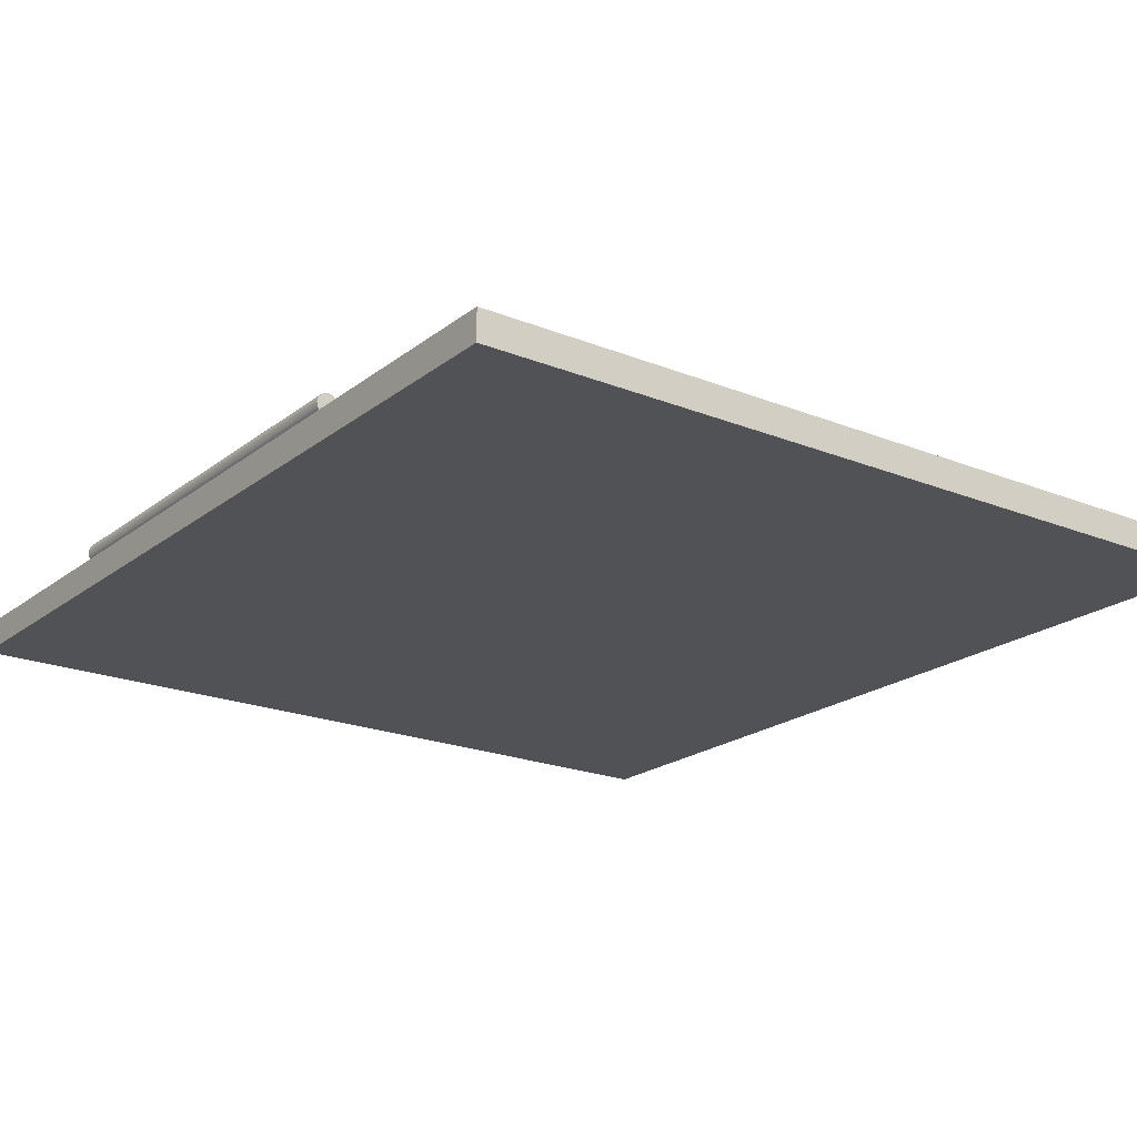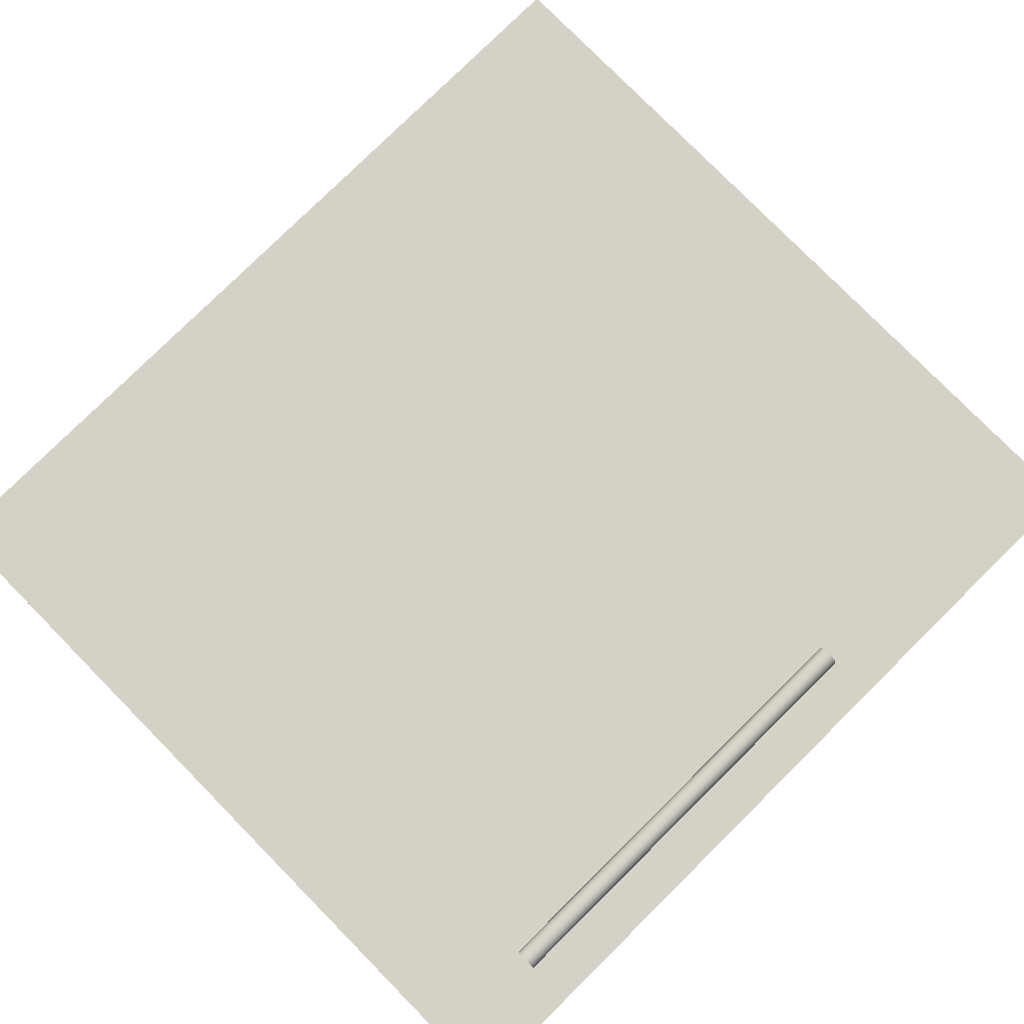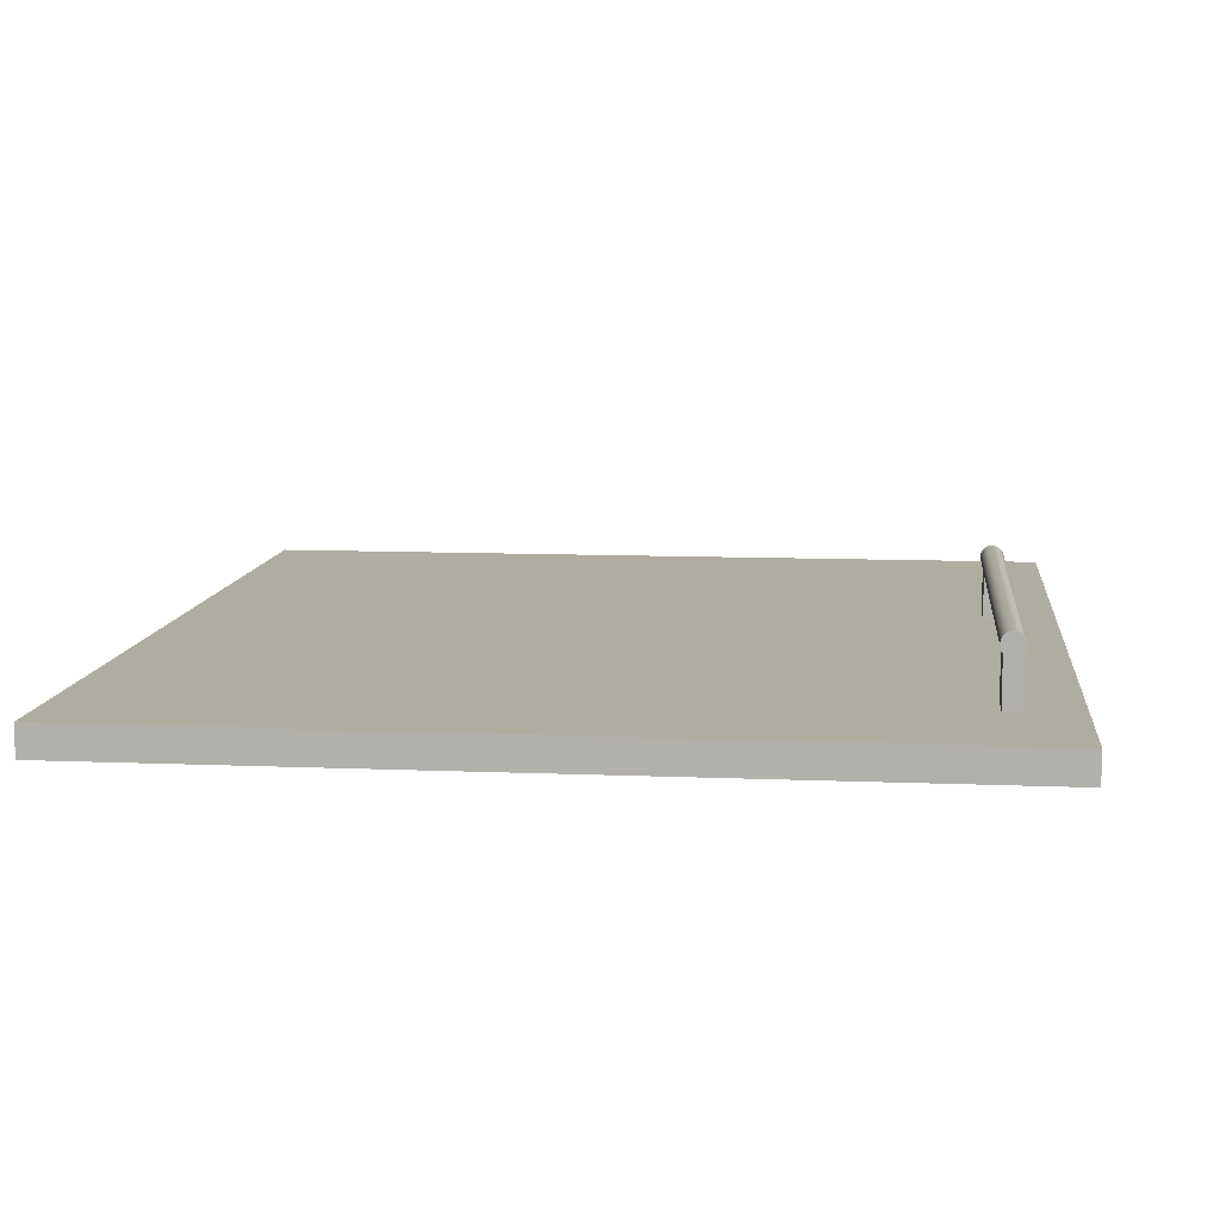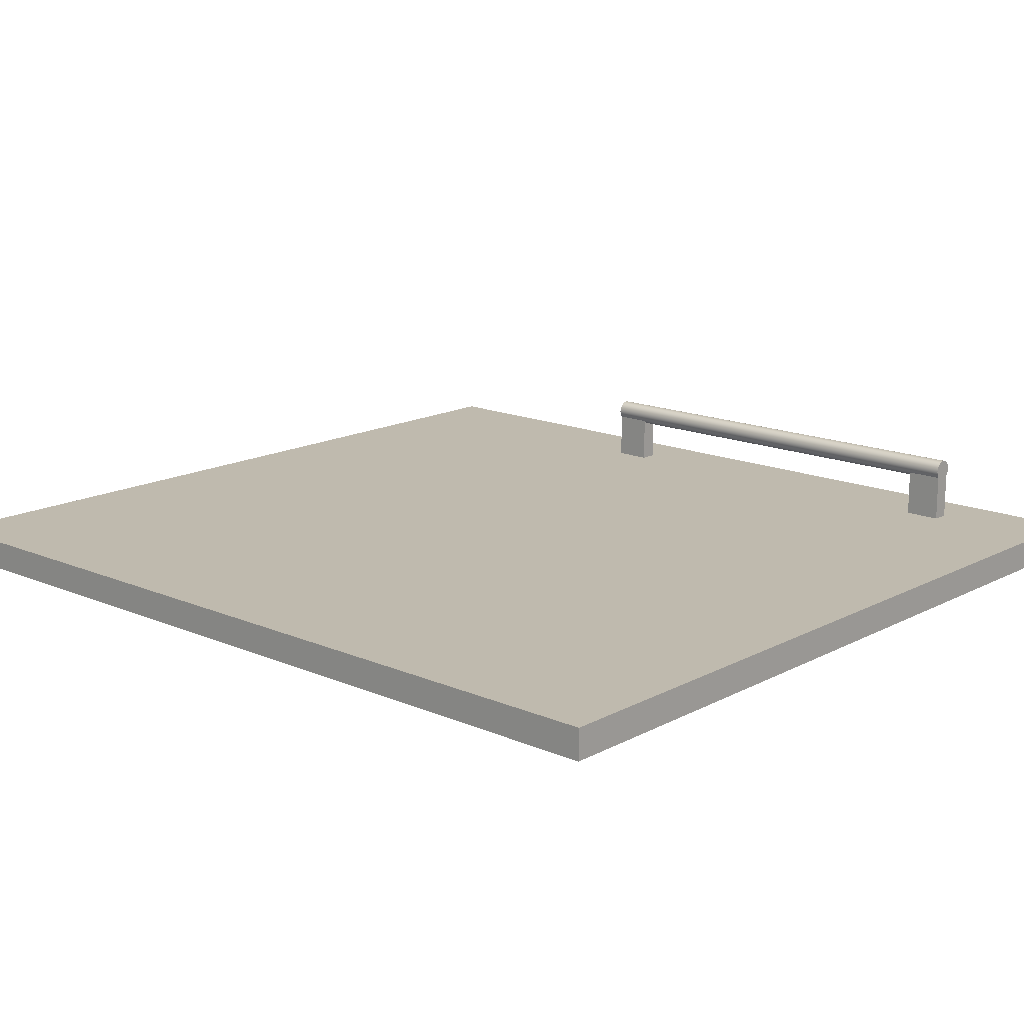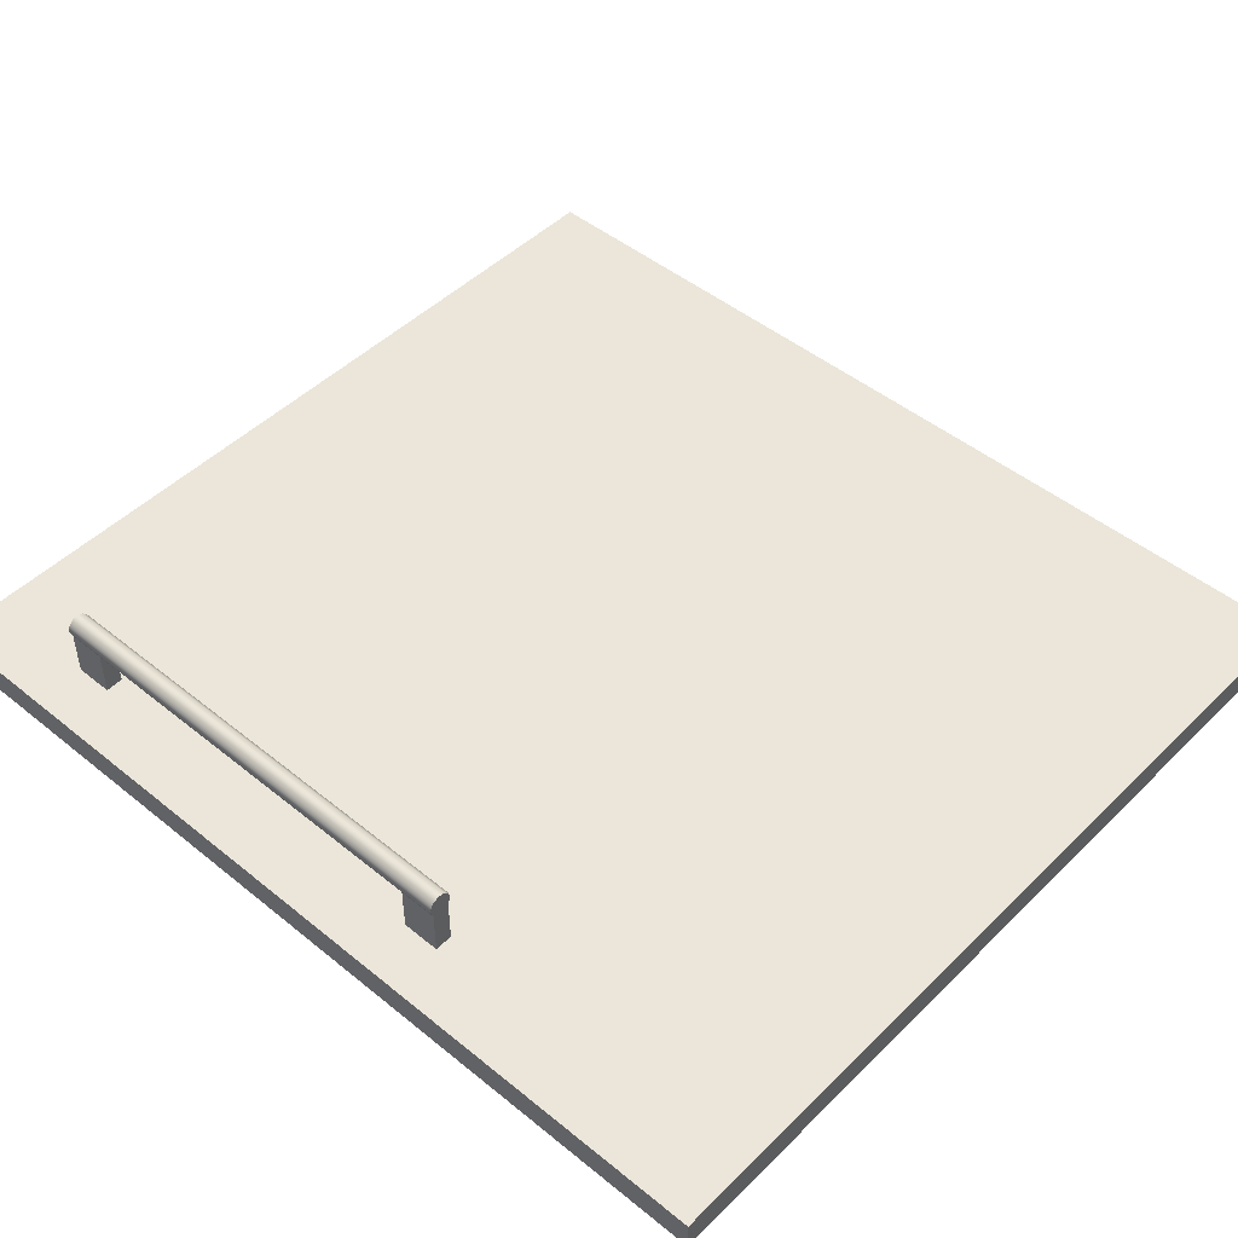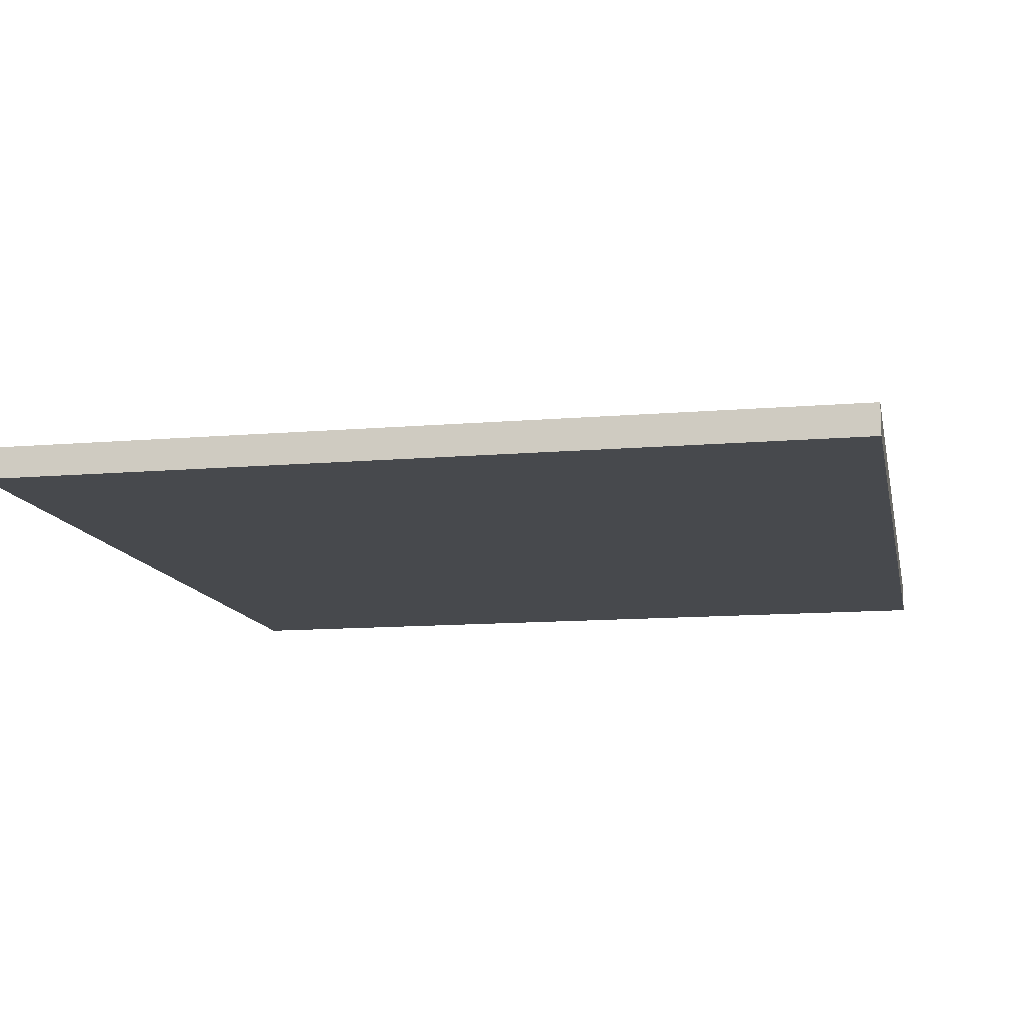
<metadata>
{"format":"obj","ext":"obj","renderer":"f3d","projection":"perspective","resolution":1024,"background":"white","views":[{"elev":-20.6,"azim":-36.2,"up":"+Z"},{"elev":79.5,"azim":-134.6,"up":"+Z"},{"elev":9.9,"azim":-173.8,"up":"+Z"},{"elev":15.5,"azim":132.1,"up":"+Z"},{"elev":47.6,"azim":-47.6,"up":"+Z"},{"elev":-12.4,"azim":11.3,"up":"+Z"}]}
</metadata>
<code>
v 0.4543 -0.6042 0.3566
v 0.4543 -0.6042 0.3566
v 0.4543 -0.6042 0.3566
v 0.4543 -0.6042 0.3566
v 0.4543 -0.6042 0.3566
v 0.4543 -0.6042 0.3566
v 0.4543 0.3871 0.3898
v 0.4543 0.3871 0.3898
v 0.4543 0.3871 0.3898
v 0.4543 0.3871 0.3898
v 0.4543 0.3871 0.3898
v 0.4543 0.3871 0.3898
v 0.4543 -0.6042 0.3898
v 0.4543 -0.6042 0.3898
v 0.4543 -0.6042 0.3898
v 0.4543 -0.6042 0.3898
v 0.4543 -0.6042 0.3898
v 0.4543 -0.6042 0.3898
v 0.4543 0.3871 0.3566
v 0.4543 0.3871 0.3566
v 0.4543 0.3871 0.3566
v 0.4543 0.3871 0.3566
v 0.4543 0.3871 0.3566
v 0.4543 0.3871 0.3566
v -0.4595 -0.6042 0.3898
v -0.4595 -0.6042 0.3898
v -0.4595 -0.6042 0.3898
v -0.4595 -0.6042 0.3898
v -0.4595 -0.6042 0.3898
v -0.4595 -0.6042 0.3898
v -0.4595 0.3871 0.3566
v -0.4595 0.3871 0.3566
v -0.4595 0.3871 0.3566
v -0.4595 0.3871 0.3566
v -0.4595 0.3871 0.3566
v -0.4595 0.3871 0.3566
v -0.4595 0.3871 0.3898
v -0.4595 0.3871 0.3898
v -0.4595 0.3871 0.3898
v -0.4595 0.3871 0.3898
v -0.4595 0.3871 0.3898
v -0.4595 0.3871 0.3898
v -0.4595 -0.6042 0.3566
v -0.4595 -0.6042 0.3566
v -0.4595 -0.6042 0.3566
v -0.4595 -0.6042 0.3566
v -0.4595 -0.6042 0.3566
v -0.4595 -0.6042 0.3566
v -0.3823 0.2542 0.4431
v -0.3823 0.2542 0.4556
v -0.3806 0.2542 0.4494
v -0.3868 0.2542 0.4386
v -0.3806 -0.2483 0.4494
v -0.3823 -0.2483 0.4431
v -0.3868 -0.2483 0.4386
v -0.3868 0.2542 0.4602
v -0.3823 -0.2483 0.4556
v -0.393 0.2542 0.4369
v -0.3868 -0.2483 0.4602
v -0.393 -0.2483 0.4369
v -0.393 0.2542 0.4618
v -0.393 -0.2483 0.4618
v -0.3993 0.2542 0.4386
v -0.3993 -0.2483 0.4386
v -0.3993 0.2542 0.4602
v -0.3993 -0.2483 0.4602
v -0.4038 0.2542 0.4431
v -0.4038 -0.2483 0.4431
v -0.4038 0.2542 0.4556
v -0.4055 -0.2483 0.4494
v -0.4055 0.2542 0.4494
v -0.4038 -0.2483 0.4556
v -0.3823 0.2542 0.4431
v -0.3823 0.2542 0.4431
v -0.3823 0.2542 0.4556
v -0.3823 0.2542 0.4556
v -0.3806 0.2542 0.4494
v -0.3806 0.2542 0.4494
v -0.3868 0.2542 0.4386
v -0.3868 0.2542 0.4386
v -0.3806 -0.2483 0.4494
v -0.3806 -0.2483 0.4494
v -0.3823 -0.2483 0.4431
v -0.3823 -0.2483 0.4431
v -0.3868 -0.2483 0.4386
v -0.3868 -0.2483 0.4386
v -0.3868 0.2542 0.4602
v -0.3868 0.2542 0.4602
v -0.3823 -0.2483 0.4556
v -0.3823 -0.2483 0.4556
v -0.393 0.2542 0.4369
v -0.393 0.2542 0.4369
v -0.3868 -0.2483 0.4602
v -0.3868 -0.2483 0.4602
v -0.393 -0.2483 0.4369
v -0.393 -0.2483 0.4369
v -0.393 0.2542 0.4618
v -0.393 0.2542 0.4618
v -0.393 -0.2483 0.4618
v -0.393 -0.2483 0.4618
v -0.3993 0.2542 0.4386
v -0.3993 0.2542 0.4386
v -0.3993 -0.2483 0.4386
v -0.3993 -0.2483 0.4386
v -0.3993 0.2542 0.4602
v -0.3993 0.2542 0.4602
v -0.3993 -0.2483 0.4602
v -0.3993 -0.2483 0.4602
v -0.4038 0.2542 0.4431
v -0.4038 0.2542 0.4431
v -0.4038 -0.2483 0.4431
v -0.4038 -0.2483 0.4431
v -0.4038 0.2542 0.4556
v -0.4038 0.2542 0.4556
v -0.4055 -0.2483 0.4494
v -0.4055 -0.2483 0.4494
v -0.4055 0.2542 0.4494
v -0.4055 0.2542 0.4494
v -0.4038 -0.2483 0.4556
v -0.4038 -0.2483 0.4556
v -0.3823 0.2542 0.4431
v -0.3823 0.2542 0.4556
v -0.3806 0.2542 0.4494
v -0.3868 0.2542 0.4386
v -0.3806 -0.2483 0.4494
v -0.3823 -0.2483 0.4431
v -0.3868 -0.2483 0.4386
v -0.3868 0.2542 0.4602
v -0.3823 -0.2483 0.4556
v -0.393 0.2542 0.4369
v -0.3868 -0.2483 0.4602
v -0.393 -0.2483 0.4369
v -0.393 0.2542 0.4618
v -0.393 -0.2483 0.4618
v -0.3993 0.2542 0.4386
v -0.3993 -0.2483 0.4386
v -0.3993 0.2542 0.4602
v -0.3993 -0.2483 0.4602
v -0.4038 0.2542 0.4431
v -0.4038 -0.2483 0.4431
v -0.4038 0.2542 0.4556
v -0.4055 -0.2483 0.4494
v -0.4055 0.2542 0.4494
v -0.4038 -0.2483 0.4556
v -0.3837 0.2542 0.3898
v -0.3837 0.2542 0.3898
v -0.3837 0.2542 0.3898
v -0.3868 0.2542 0.4386
v -0.3837 0.2542 0.4417
v -0.3837 0.2542 0.4417
v -0.4024 0.2542 0.3898
v -0.4024 0.2542 0.3898
v -0.4024 0.2542 0.3898
v -0.3837 0.2138 0.3898
v -0.3837 0.2138 0.3898
v -0.3837 0.2138 0.3898
v -0.393 0.2542 0.4369
v -0.3837 0.2138 0.4417
v -0.3837 0.2138 0.4417
v -0.4024 0.2138 0.3898
v -0.4024 0.2138 0.3898
v -0.4024 0.2138 0.3898
v -0.3993 0.2542 0.4386
v -0.3868 0.2138 0.4386
v -0.4024 0.2138 0.4417
v -0.4024 0.2138 0.4417
v -0.4024 0.2542 0.4417
v -0.4024 0.2542 0.4417
v -0.393 0.2138 0.4369
v -0.3993 0.2138 0.4386
v -0.3837 0.2542 0.3898
v -0.3837 0.2542 0.3898
v -0.3837 0.2542 0.3898
v -0.3868 0.2542 0.4386
v -0.3837 0.2542 0.4417
v -0.3837 0.2542 0.4417
v -0.4024 0.2542 0.3898
v -0.4024 0.2542 0.3898
v -0.4024 0.2542 0.3898
v -0.3837 0.2138 0.3898
v -0.3837 0.2138 0.3898
v -0.3837 0.2138 0.3898
v -0.393 0.2542 0.4369
v -0.3837 0.2138 0.4417
v -0.3837 0.2138 0.4417
v -0.4024 0.2138 0.3898
v -0.4024 0.2138 0.3898
v -0.4024 0.2138 0.3898
v -0.3993 0.2542 0.4386
v -0.3868 0.2138 0.4386
v -0.4024 0.2138 0.4417
v -0.4024 0.2138 0.4417
v -0.4024 0.2542 0.4417
v -0.4024 0.2542 0.4417
v -0.393 0.2138 0.4369
v -0.3993 0.2138 0.4386
v -0.4024 -0.2483 0.4417
v -0.4024 -0.2483 0.4417
v -0.4024 -0.2079 0.3898
v -0.4024 -0.2079 0.3898
v -0.4024 -0.2079 0.3898
v -0.4024 -0.2483 0.3898
v -0.4024 -0.2483 0.3898
v -0.4024 -0.2483 0.3898
v -0.4024 -0.2079 0.4417
v -0.4024 -0.2079 0.4417
v -0.3837 -0.2483 0.3898
v -0.3837 -0.2483 0.3898
v -0.3837 -0.2483 0.3898
v -0.3993 -0.2483 0.4386
v -0.3993 -0.2079 0.4386
v -0.3837 -0.2079 0.3898
v -0.3837 -0.2079 0.3898
v -0.3837 -0.2079 0.3898
v -0.3868 -0.2483 0.4386
v -0.393 -0.2483 0.4369
v -0.393 -0.2079 0.4369
v -0.3868 -0.2079 0.4386
v -0.3837 -0.2079 0.4417
v -0.3837 -0.2079 0.4417
v -0.3837 -0.2483 0.4417
v -0.3837 -0.2483 0.4417
v -0.4024 -0.2483 0.4417
v -0.4024 -0.2483 0.4417
v -0.4024 -0.2079 0.3898
v -0.4024 -0.2079 0.3898
v -0.4024 -0.2079 0.3898
v -0.4024 -0.2483 0.3898
v -0.4024 -0.2483 0.3898
v -0.4024 -0.2483 0.3898
v -0.4024 -0.2079 0.4417
v -0.4024 -0.2079 0.4417
v -0.3837 -0.2483 0.3898
v -0.3837 -0.2483 0.3898
v -0.3837 -0.2483 0.3898
v -0.3993 -0.2483 0.4386
v -0.3993 -0.2079 0.4386
v -0.3837 -0.2079 0.3898
v -0.3837 -0.2079 0.3898
v -0.3837 -0.2079 0.3898
v -0.3868 -0.2483 0.4386
v -0.393 -0.2483 0.4369
v -0.393 -0.2079 0.4369
v -0.3868 -0.2079 0.4386
v -0.3837 -0.2079 0.4417
v -0.3837 -0.2079 0.4417
v -0.3837 -0.2483 0.4417
v -0.3837 -0.2483 0.4417
f 1 12 14
f 12 1 22
f 16 9 6
f 19 6 9
f 8 30 18
f 15 26 7
f 28 2 13
f 17 4 25
f 3 34 20
f 23 31 5
f 32 11 21
f 24 10 35
f 30 8 40
f 39 7 26
f 2 28 43
f 44 25 4
f 34 3 47
f 48 5 31
f 11 32 38
f 37 35 10
f 36 27 41
f 42 29 33
f 27 36 45
f 46 33 29
f 50 53 51
f 51 54 49
f 49 55 52
f 53 50 57
f 54 51 53
f 55 49 54
f 55 58 52
f 59 50 56
f 50 59 57
f 58 55 60
f 56 62 59
f 60 63 58
f 62 56 61
f 63 60 64
f 61 66 62
f 64 67 63
f 66 61 65
f 67 64 68
f 69 66 65
f 70 67 68
f 66 69 72
f 67 70 71
f 71 72 69
f 72 71 70
f 78 75 73
f 79 73 75
f 77 81 76
f 74 83 77
f 80 85 74
f 87 79 75
f 90 76 81
f 81 77 83
f 83 74 85
f 80 91 85
f 92 79 87
f 88 76 94
f 90 94 76
f 82 84 89
f 86 93 84
f 96 85 91
f 98 92 87
f 94 99 88
f 93 89 84
f 95 93 86
f 91 101 96
f 102 92 98
f 97 88 99
f 100 93 95
f 103 96 101
f 105 102 98
f 99 107 97
f 104 100 95
f 101 110 103
f 109 102 105
f 106 97 107
f 108 100 104
f 112 103 110
f 113 109 105
f 106 107 114
f 111 108 104
f 112 110 116
f 117 109 113
f 119 114 107
f 120 108 111
f 118 116 110
f 115 120 111
f 114 119 118
f 116 118 119
f 121 122 123
f 122 121 124
f 122 124 128
f 128 124 130
f 129 126 125
f 126 131 127
f 128 130 133
f 126 129 131
f 127 131 132
f 133 130 135
f 132 131 134
f 133 135 137
f 132 134 136
f 137 135 139
f 136 134 138
f 137 139 141
f 136 138 140
f 141 139 143
f 140 138 144
f 140 144 142
f 150 148 147
f 152 147 148
f 146 154 149
f 145 151 155
f 157 152 148
f 158 149 154
f 162 155 151
f 163 152 157
f 159 156 164
f 161 164 156
f 160 153 165
f 167 152 163
f 169 164 161
f 168 165 153
f 166 170 161
f 170 169 161
f 171 174 175
f 174 171 179
f 176 180 173
f 181 178 172
f 174 179 183
f 180 176 185
f 178 181 187
f 183 179 189
f 190 182 184
f 182 190 188
f 192 177 186
f 189 179 193
f 188 190 195
f 177 192 194
f 188 196 191
f 188 195 196
f 204 201 197
f 205 197 201
f 203 208 199
f 198 210 202
f 206 200 211
f 214 199 208
f 202 215 207
f 210 216 202
f 211 200 217
f 200 212 218
f 213 209 219
f 221 207 215
f 216 215 202
f 217 200 218
f 220 218 212
f 222 219 209
f 223 227 228
f 227 223 231
f 225 233 229
f 230 236 224
f 237 226 232
f 233 225 238
f 234 241 230
f 230 242 236
f 243 226 237
f 244 240 226
f 246 235 239
f 241 234 247
f 230 241 242
f 244 226 243
f 240 244 245
f 235 246 248

</code>
